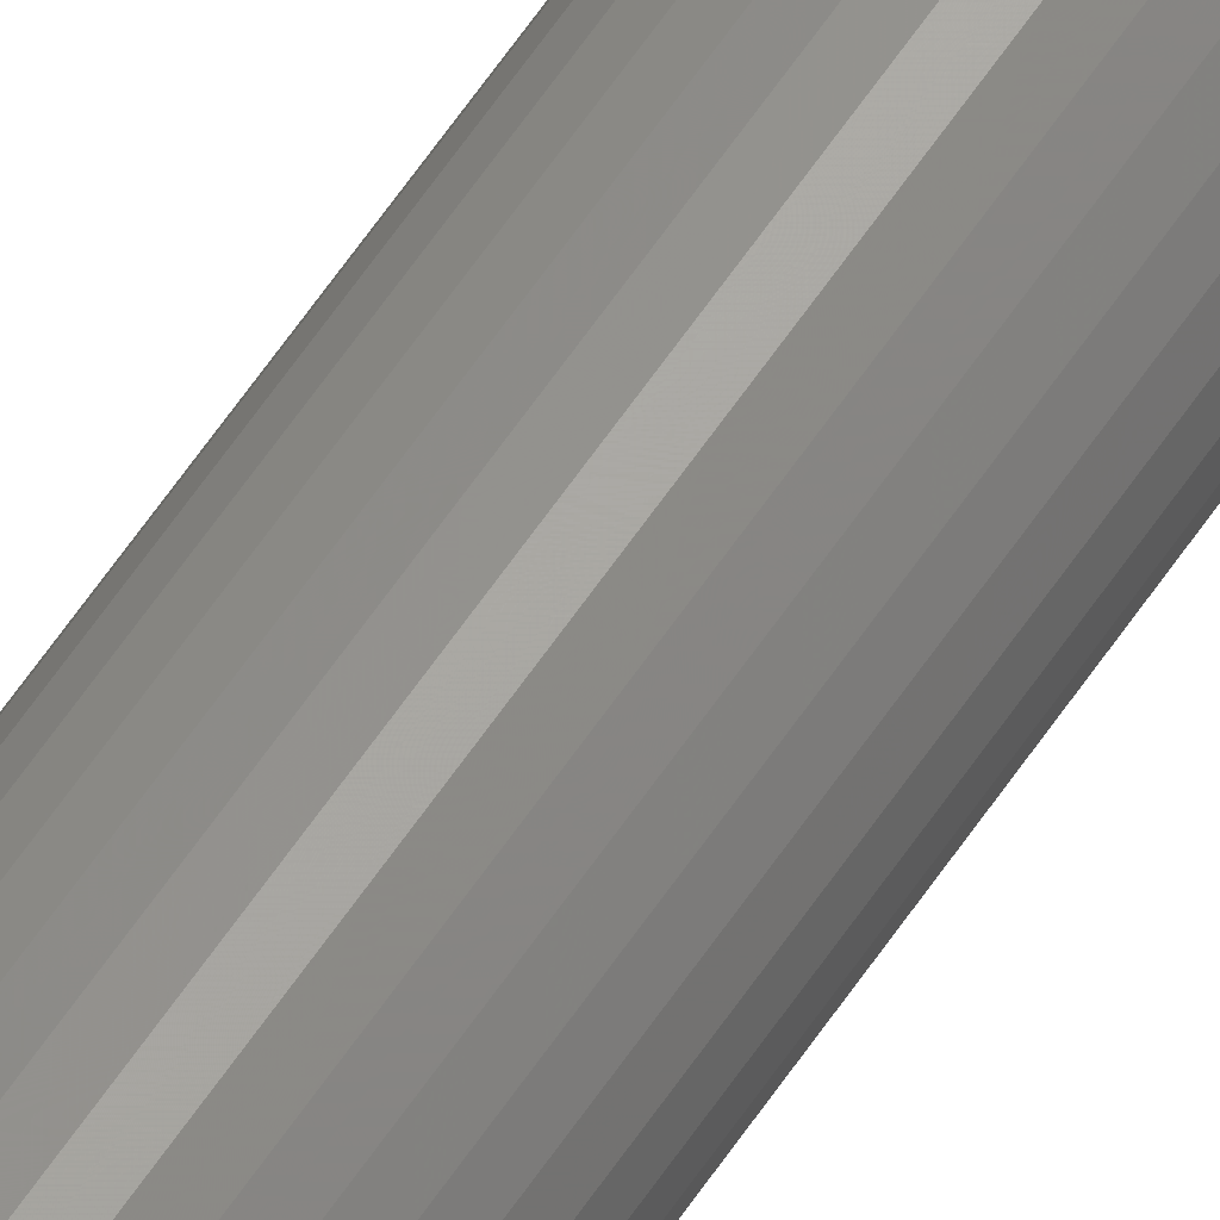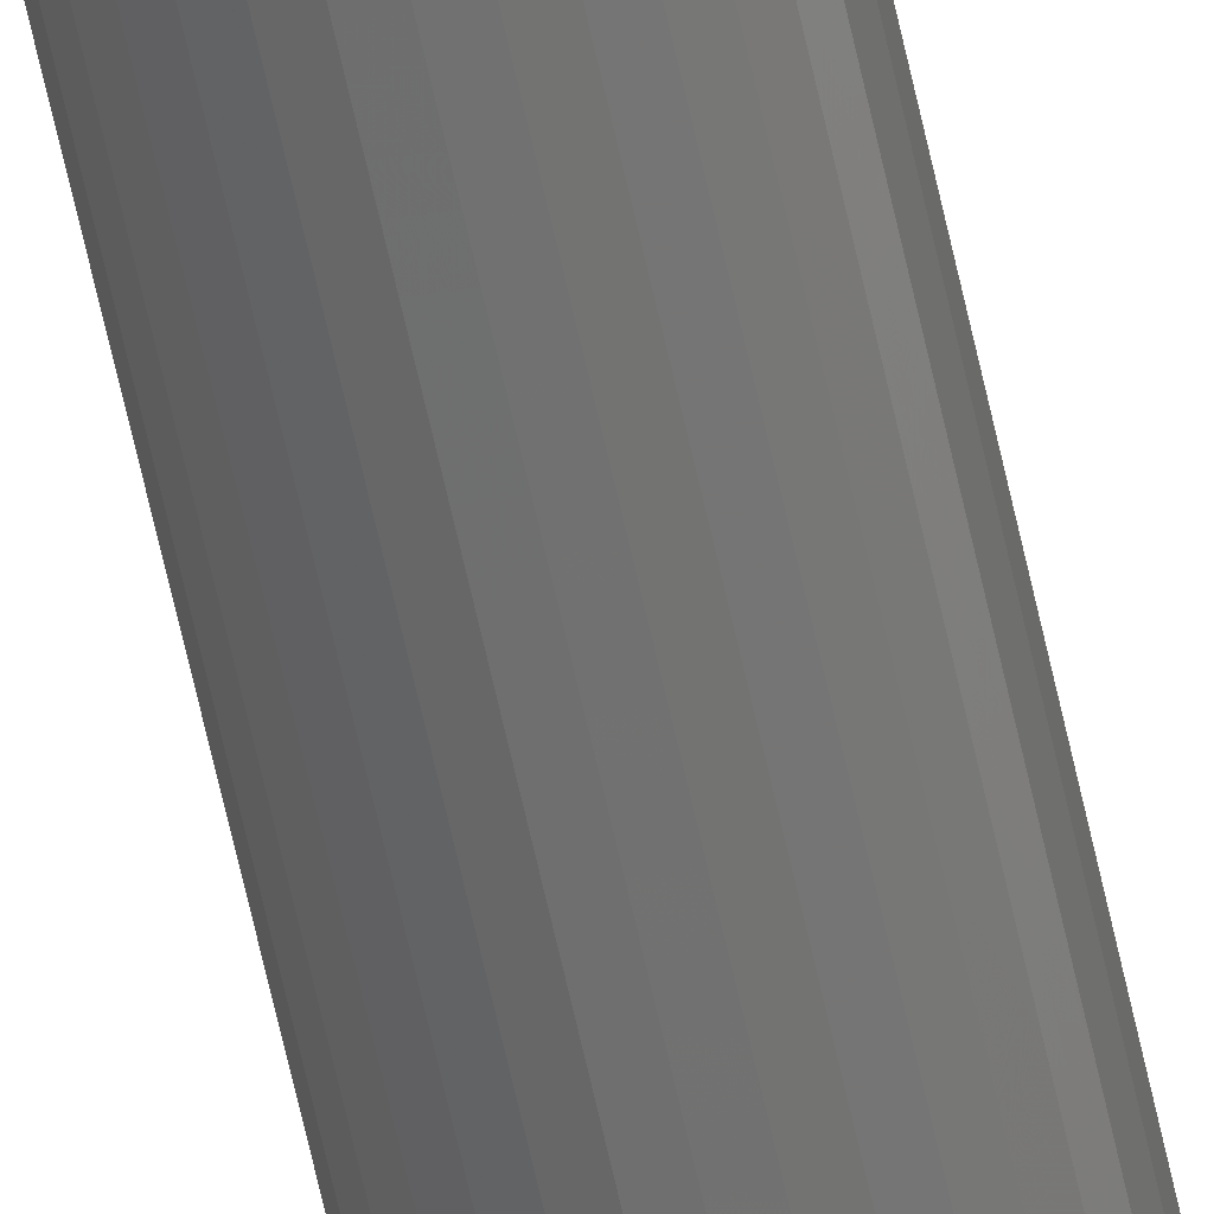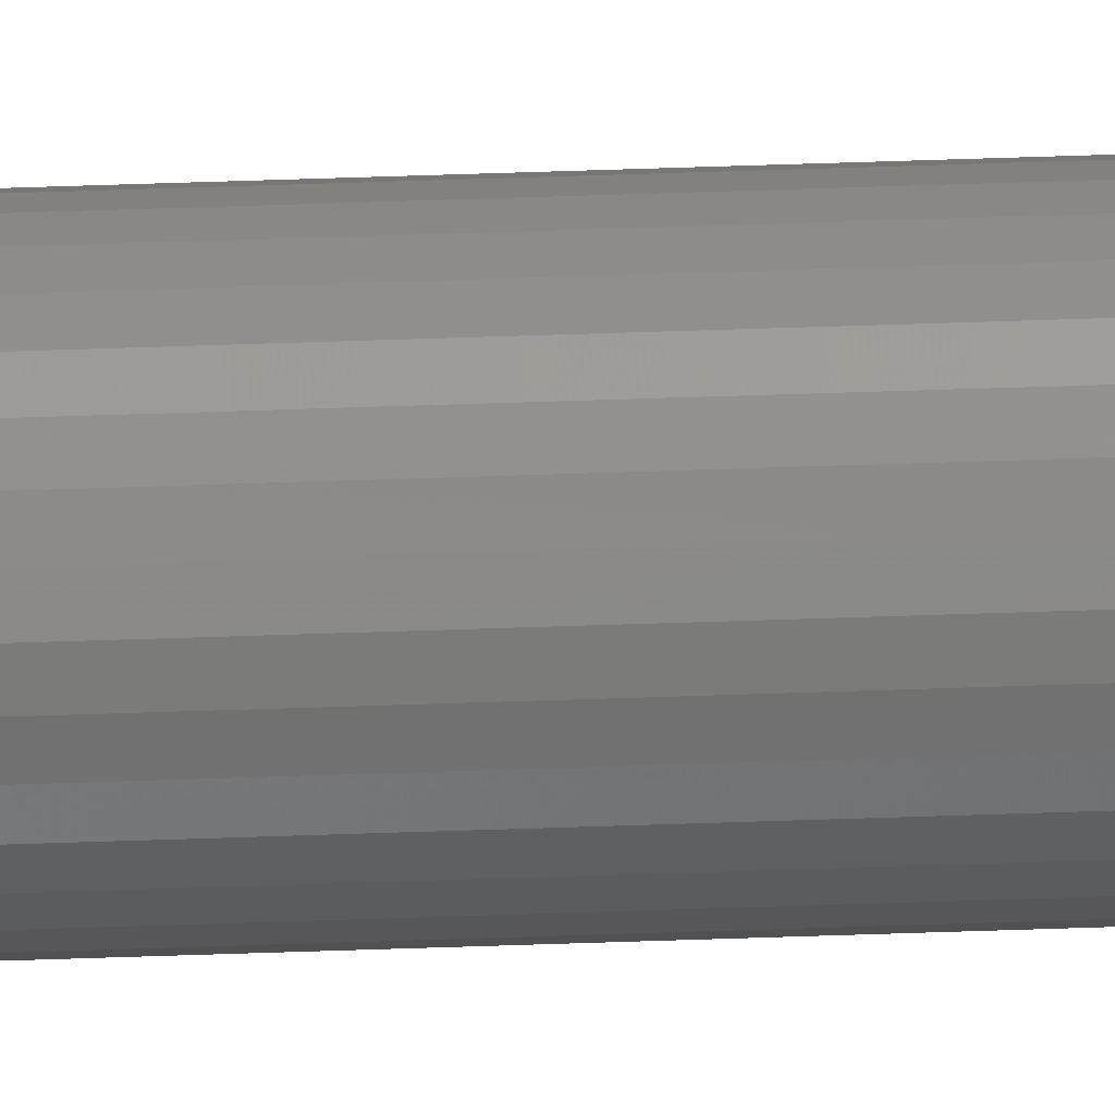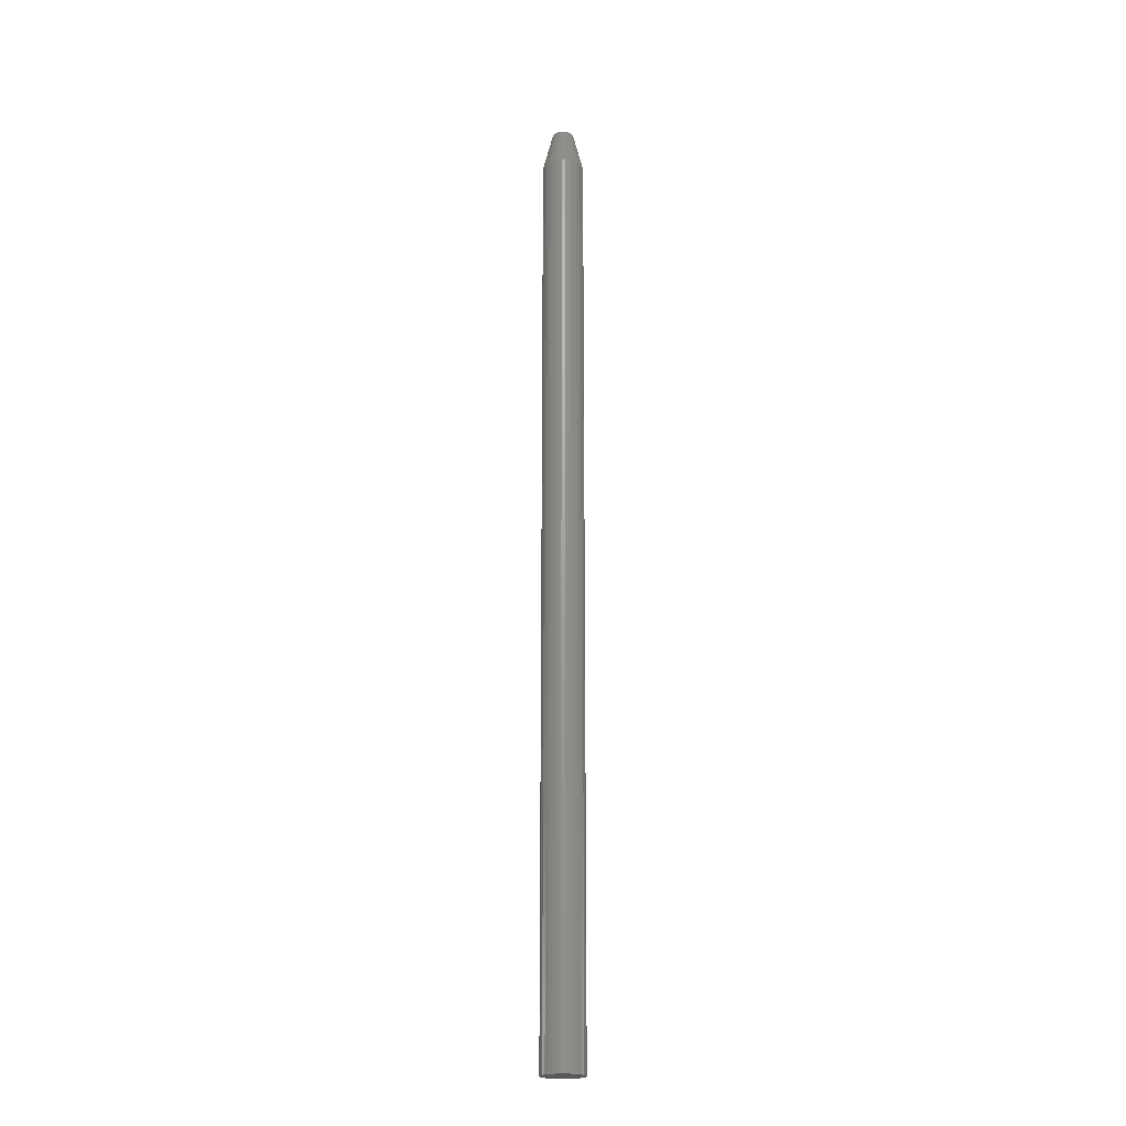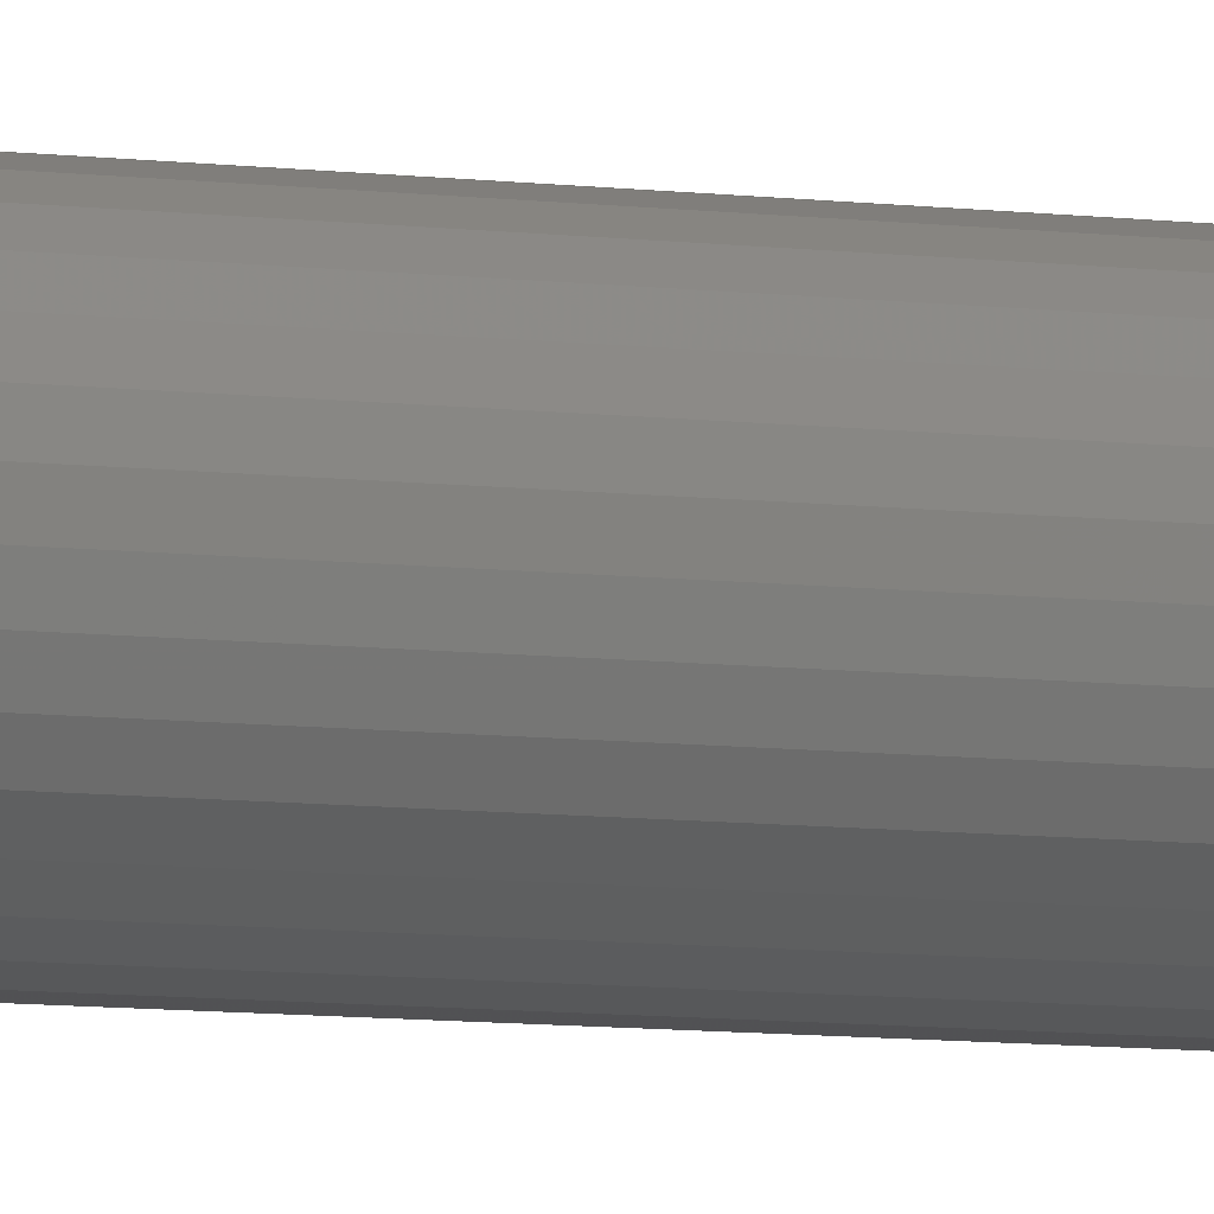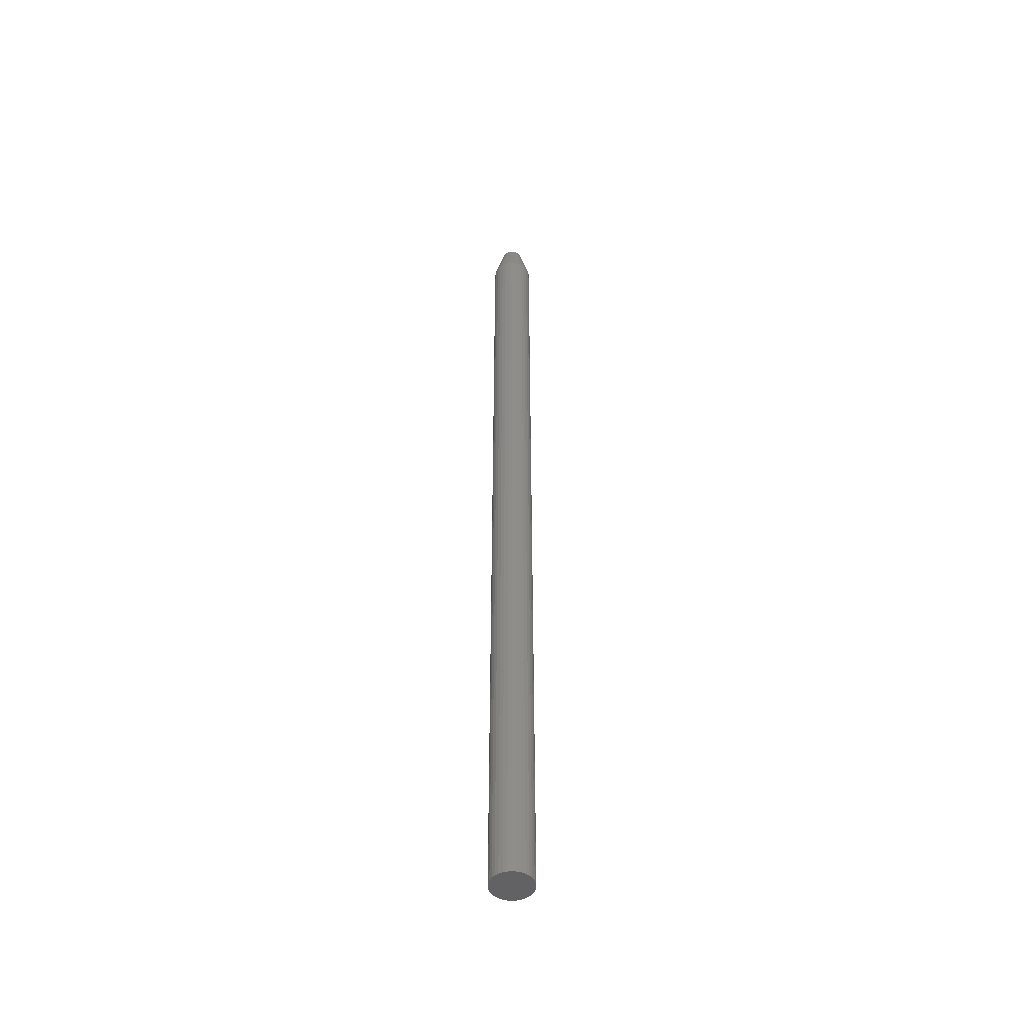
<metadata>
{"format":"stl","ext":"stl","renderer":"f3d","projection":"perspective","resolution":1024,"background":"white","views":[{"elev":65.3,"azim":34.7,"up":"+Z"},{"elev":-62.1,"azim":12.1,"up":"+Z"},{"elev":66.4,"azim":88.1,"up":"+Z"},{"elev":-21.2,"azim":15.6,"up":"+Y"},{"elev":-3.2,"azim":48.4,"up":"+Z"},{"elev":-48.3,"azim":-101.4,"up":"+Y"}]}
</metadata>
<code>
# stl→obj: 97 verts, 190 faces
v 0.01132 2.658e-18 0.004706
v -0.002767 1.779e-18 0.004706
v 0.01027 2.593e-18 0.005989
v -0.003549 1.73e-18 0.003241
v 0.0121 2.707e-18 0.003241
v -0.004031 1.7e-18 0.001653
v 0.01258 2.737e-18 0.001652
v -0.004194 1.69e-18 1.892e-08
v 0.0126 2.739e-18 -0.001556
v -0.003622 1.725e-18 -0.00306
v -0.00405 1.699e-18 -0.001556
v 0.01217 2.712e-18 -0.00306
v -0.002925 1.769e-18 -0.004459
v 0.01148 2.668e-18 -0.004459
v -0.001983 1.828e-18 -0.005706
v 0.01054 2.61e-18 -0.005706
v -0.0008282 1.9e-18 -0.00676
v 0.0005007 1.983e-18 -0.007582
v 0.01275 2.748e-18 -7.164e-18
v 0.009381 2.537e-18 -0.00676
v 0.008052 2.454e-18 -0.007582
v 0.006594 2.363e-18 -0.008147
v 0.005058 2.267e-18 -0.008434
v 0.003495 2.17e-18 -0.008434
v 0.001958 2.074e-18 -0.008147
v -0.001713 1.845e-18 0.005989
v -0.0004296 1.925e-18 0.007043
v 0.001035 2.016e-18 0.007826
v 0.002624 2.115e-18 0.008308
v 0.004276 2.219e-18 0.00847
v 0.005929 2.322e-18 0.008308
v 0.007518 2.421e-18 0.007826
v 0.008982 2.513e-18 0.007043
v 0.02056 -0.03125 -1.115e-17
v 0.02056 -0.75 -7.16e-18
v 0.02025 -0.03125 -0.003177
v 0.02025 -0.75 -0.003177
v 0.01932 -0.03125 -0.006231
v 0.01932 -0.75 -0.006231
v 0.01782 -0.03125 -0.009046
v 0.01782 -0.75 -0.009046
v 0.01579 -0.03125 -0.01151
v 0.01579 -0.75 -0.01151
v 0.01332 -0.03125 -0.01354
v 0.01332 -0.75 -0.01354
v 0.01051 -0.03125 -0.01504
v 0.01051 -0.75 -0.01504
v 0.007453 -0.03125 -0.01597
v 0.007453 -0.75 -0.01597
v 0.004276 -0.03125 -0.01628
v 0.004276 -0.75 -0.01628
v 0.0011 -0.03125 -0.01597
v 0.0011 -0.75 -0.01597
v -0.001955 -0.03125 -0.01504
v -0.001955 -0.75 -0.01504
v -0.00477 -0.03125 -0.01354
v -0.00477 -0.75 -0.01354
v -0.007237 -0.03125 -0.01151
v -0.007237 -0.75 -0.01151
v -0.009262 -0.03125 -0.009046
v -0.009262 -0.75 -0.009046
v -0.01077 -0.03125 -0.006231
v -0.01077 -0.75 -0.006231
v -0.01169 -0.03125 -0.003177
v -0.01169 -0.75 -0.003177
v -0.01201 -0.03125 4.804e-18
v -0.01201 -0.75 4.804e-18
v -0.01169 -0.03125 0.003177
v -0.01169 -0.75 0.003177
v -0.01077 -0.03125 0.006231
v -0.01077 -0.75 0.006231
v -0.009262 -0.03125 0.009046
v -0.009262 -0.75 0.009046
v -0.007237 -0.03125 0.01151
v -0.007237 -0.75 0.01151
v -0.00477 -0.03125 0.01354
v -0.00477 -0.75 0.01354
v -0.001955 -0.03125 0.01504
v -0.001955 -0.75 0.01504
v 0.0011 -0.03125 0.01597
v 0.0011 -0.75 0.01597
v 0.004276 -0.03125 0.01628
v 0.004276 -0.75 0.01628
v 0.007453 -0.03125 0.01597
v 0.007453 -0.75 0.01597
v 0.01051 -0.03125 0.01504
v 0.01051 -0.75 0.01504
v 0.01332 -0.03125 0.01354
v 0.01332 -0.75 0.01354
v 0.01579 -0.03125 0.01151
v 0.01579 -0.75 0.01151
v 0.01782 -0.03125 0.009046
v 0.01782 -0.75 0.009046
v 0.01932 -0.03125 0.006231
v 0.01932 -0.75 0.006231
v 0.02025 -0.03125 0.003177
v 0.02025 -0.75 0.003177
f 1 2 3
f 1 4 2
f 5 4 1
f 5 6 4
f 7 6 5
f 6 7 8
f 9 10 11
f 12 10 9
f 12 13 10
f 14 13 12
f 14 15 13
f 16 15 14
f 16 17 15
f 18 17 16
f 19 9 11
f 19 11 8
f 19 8 7
f 20 21 22
f 20 22 23
f 20 23 24
f 20 24 25
f 20 25 18
f 20 18 16
f 26 27 28
f 26 28 29
f 26 29 30
f 26 30 31
f 26 31 32
f 26 32 33
f 26 33 3
f 26 3 2
f 34 35 36
f 36 35 37
f 36 37 38
f 38 37 39
f 38 39 40
f 40 39 41
f 40 41 42
f 42 41 43
f 42 43 44
f 44 43 45
f 44 45 46
f 46 45 47
f 46 47 48
f 48 47 49
f 48 49 50
f 50 49 51
f 50 51 52
f 52 51 53
f 52 53 54
f 54 53 55
f 54 55 56
f 56 55 57
f 56 57 58
f 58 57 59
f 58 59 60
f 60 59 61
f 60 61 62
f 62 61 63
f 62 63 64
f 64 63 65
f 64 65 66
f 66 65 67
f 66 67 68
f 68 67 69
f 68 69 70
f 70 69 71
f 70 71 72
f 72 71 73
f 72 73 74
f 74 73 75
f 74 75 76
f 76 75 77
f 76 77 78
f 78 77 79
f 78 79 80
f 80 79 81
f 80 81 82
f 82 81 83
f 82 83 84
f 84 83 85
f 84 85 86
f 86 85 87
f 86 87 88
f 88 87 89
f 88 89 90
f 90 89 91
f 90 91 92
f 92 91 93
f 92 93 94
f 94 93 95
f 94 95 96
f 96 95 97
f 96 97 34
f 34 97 35
f 34 19 96
f 96 19 7
f 96 7 94
f 94 7 5
f 94 5 92
f 92 5 1
f 92 1 90
f 90 1 3
f 90 3 88
f 88 3 33
f 88 33 86
f 86 33 32
f 86 32 84
f 84 32 31
f 84 31 82
f 82 31 30
f 82 30 80
f 80 30 29
f 80 29 78
f 78 29 28
f 78 28 76
f 76 28 27
f 76 27 74
f 74 27 26
f 74 26 72
f 72 26 2
f 72 2 70
f 70 2 4
f 70 4 68
f 68 4 6
f 68 6 66
f 66 6 8
f 8 64 66
f 8 11 64
f 34 9 19
f 34 36 9
f 10 62 64
f 10 64 11
f 13 60 62
f 13 62 10
f 15 58 60
f 15 60 13
f 17 56 58
f 17 58 15
f 18 54 56
f 18 56 17
f 25 52 54
f 25 54 18
f 24 50 52
f 24 52 25
f 23 48 50
f 23 50 24
f 22 46 48
f 22 48 23
f 21 44 46
f 21 46 22
f 20 42 44
f 20 44 21
f 16 40 42
f 16 42 20
f 14 38 40
f 14 40 16
f 12 36 38
f 12 38 14
f 9 36 12
f 91 75 73
f 91 73 93
f 93 73 71
f 93 71 95
f 39 61 41
f 41 61 59
f 41 59 43
f 43 59 57
f 43 57 45
f 45 57 55
f 45 55 53
f 45 53 47
f 53 51 47
f 47 51 49
f 89 87 85
f 89 85 83
f 89 83 81
f 89 81 79
f 89 79 77
f 89 77 75
f 89 75 91
f 95 71 97
f 97 71 69
f 97 69 35
f 35 69 67
f 35 67 37
f 37 67 65
f 37 65 39
f 39 65 63
f 39 63 61

</code>
